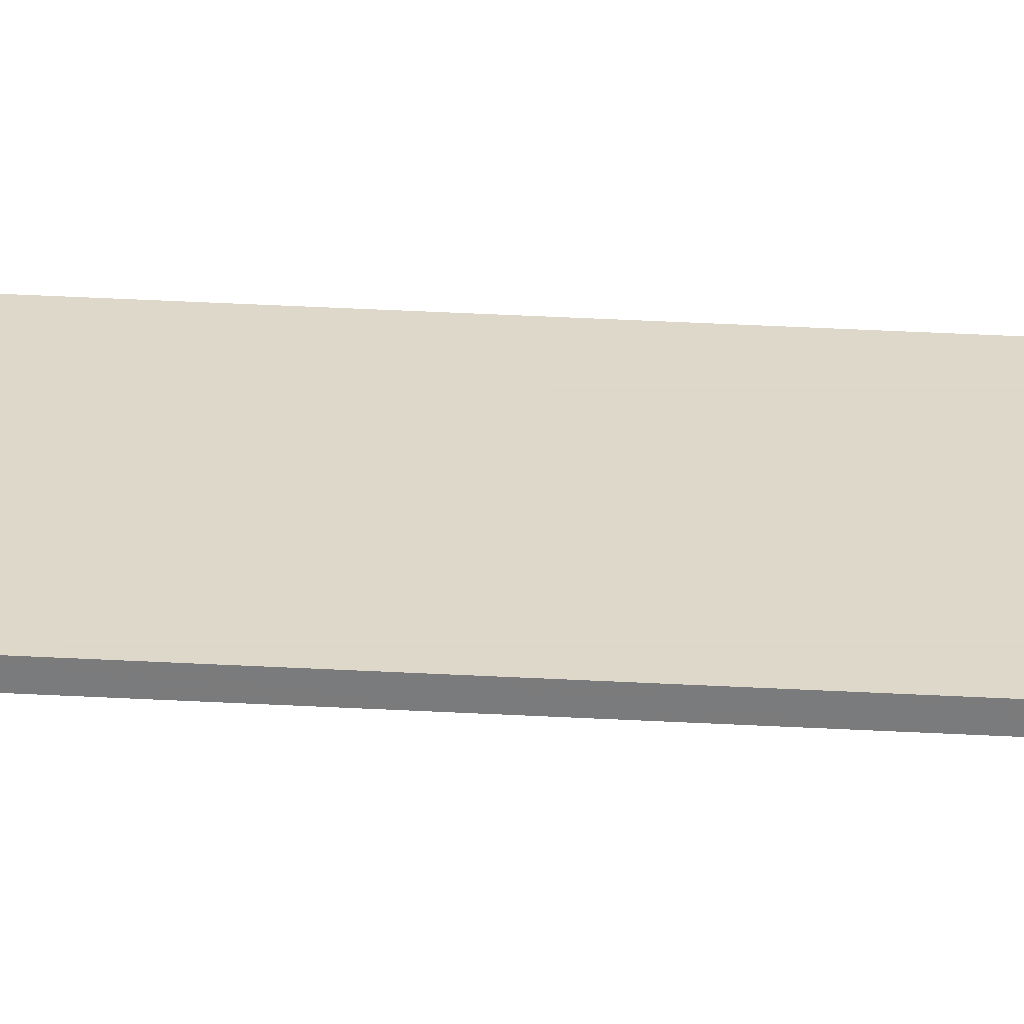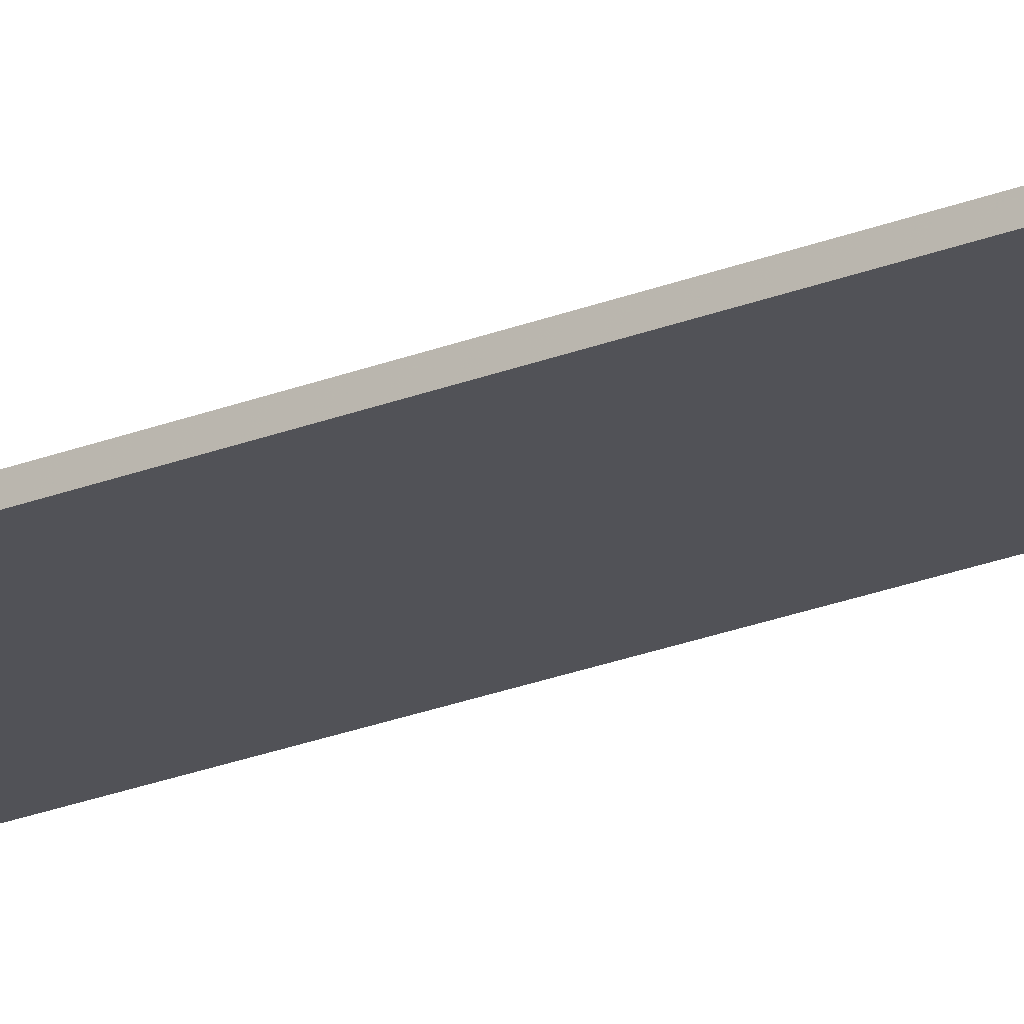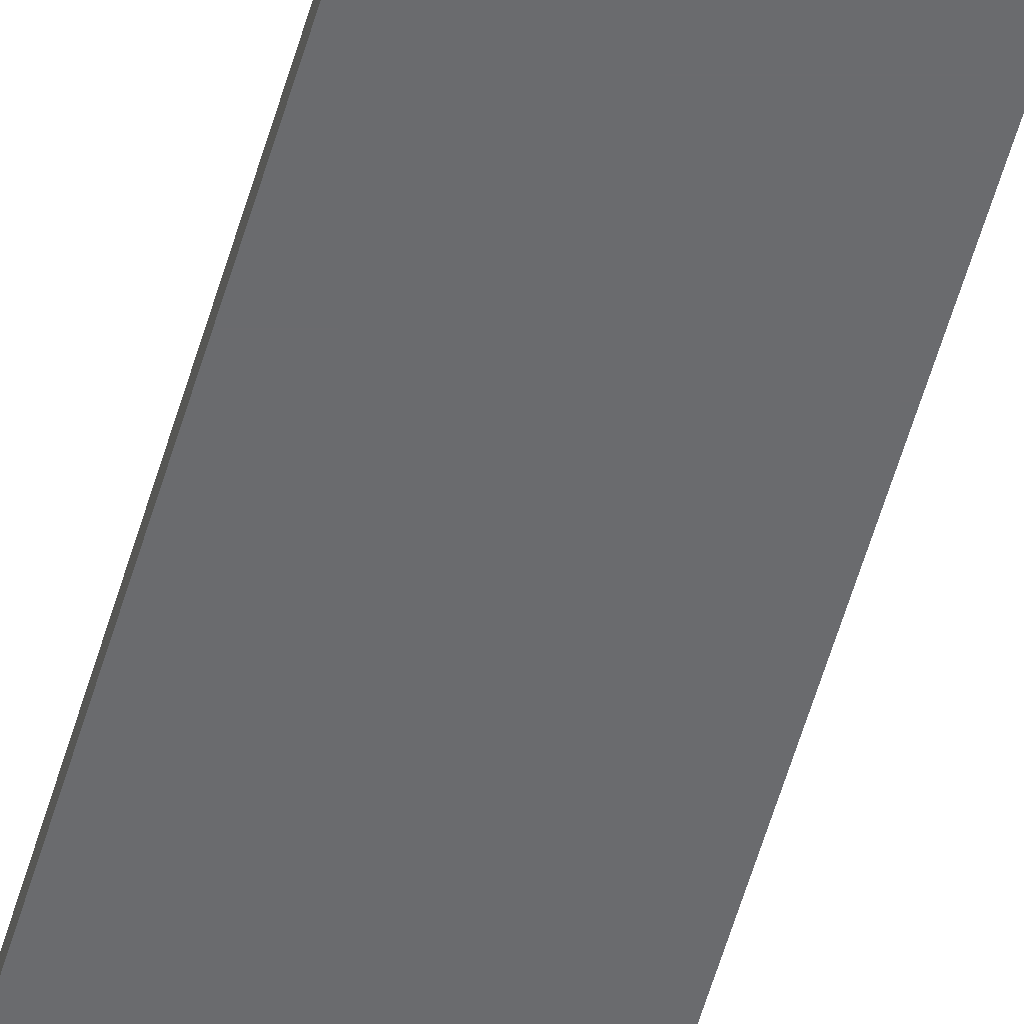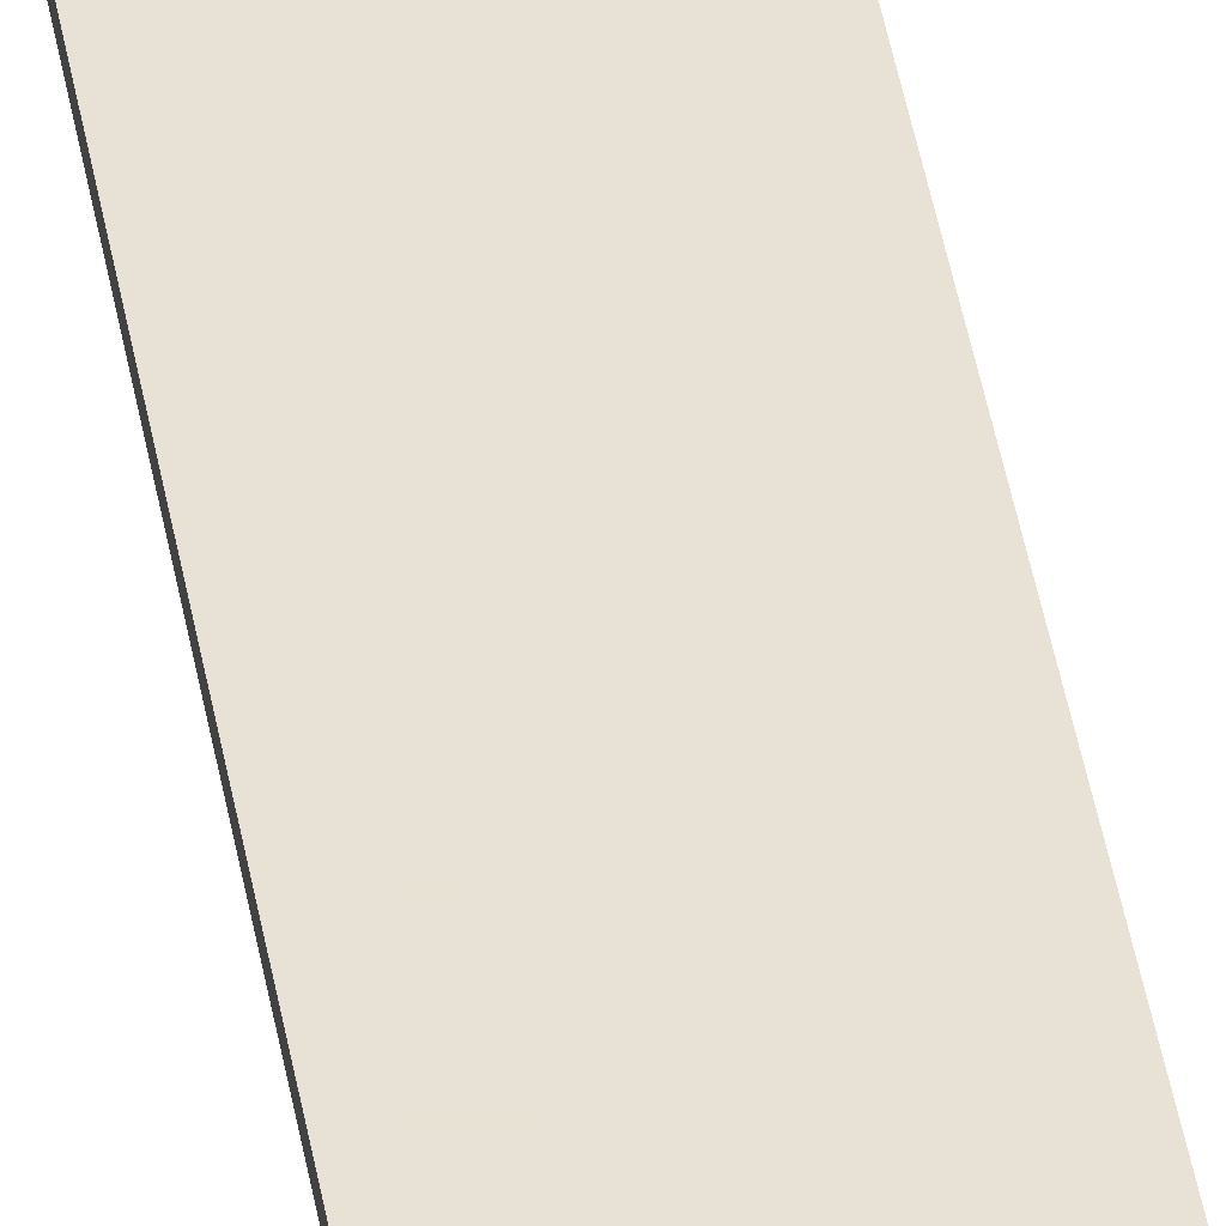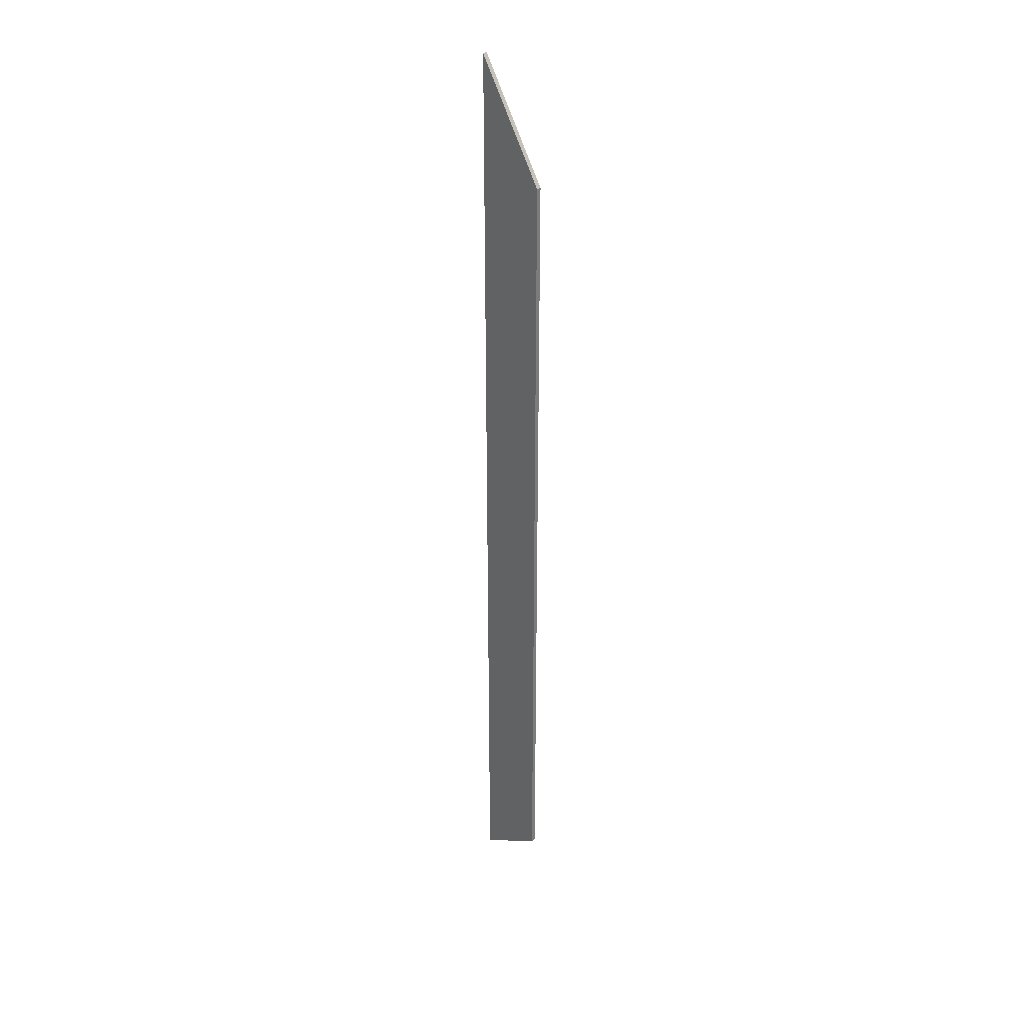
<metadata>
{"format":"obj","ext":"obj","renderer":"f3d","projection":"perspective","resolution":1024,"background":"white","views":[{"elev":31.0,"azim":94.7,"up":"+Y"},{"elev":-21.6,"azim":-53.7,"up":"+Y"},{"elev":-53.4,"azim":164.6,"up":"+Y"},{"elev":40.1,"azim":-9.0,"up":"+Y"},{"elev":32.1,"azim":-134.3,"up":"+Z"}]}
</metadata>
<code>
v -0.04 0 0.455
v 0.04039 0 0.5812
v -0.04 0 -0.455
v 0.04027 0 -0.5062
v -0.04 0.005 0.455
v 0.04039 0.005 0.5812
v -0.04 0.005 -0.455
v 0.04027 0.005 -0.5062
f 1 3 4
f 4 2 1
f 5 6 8
f 8 7 5
f 1 2 6
f 6 5 1
f 2 4 8
f 8 6 2
f 4 3 7
f 7 8 4
f 3 1 5
f 5 7 3

</code>
